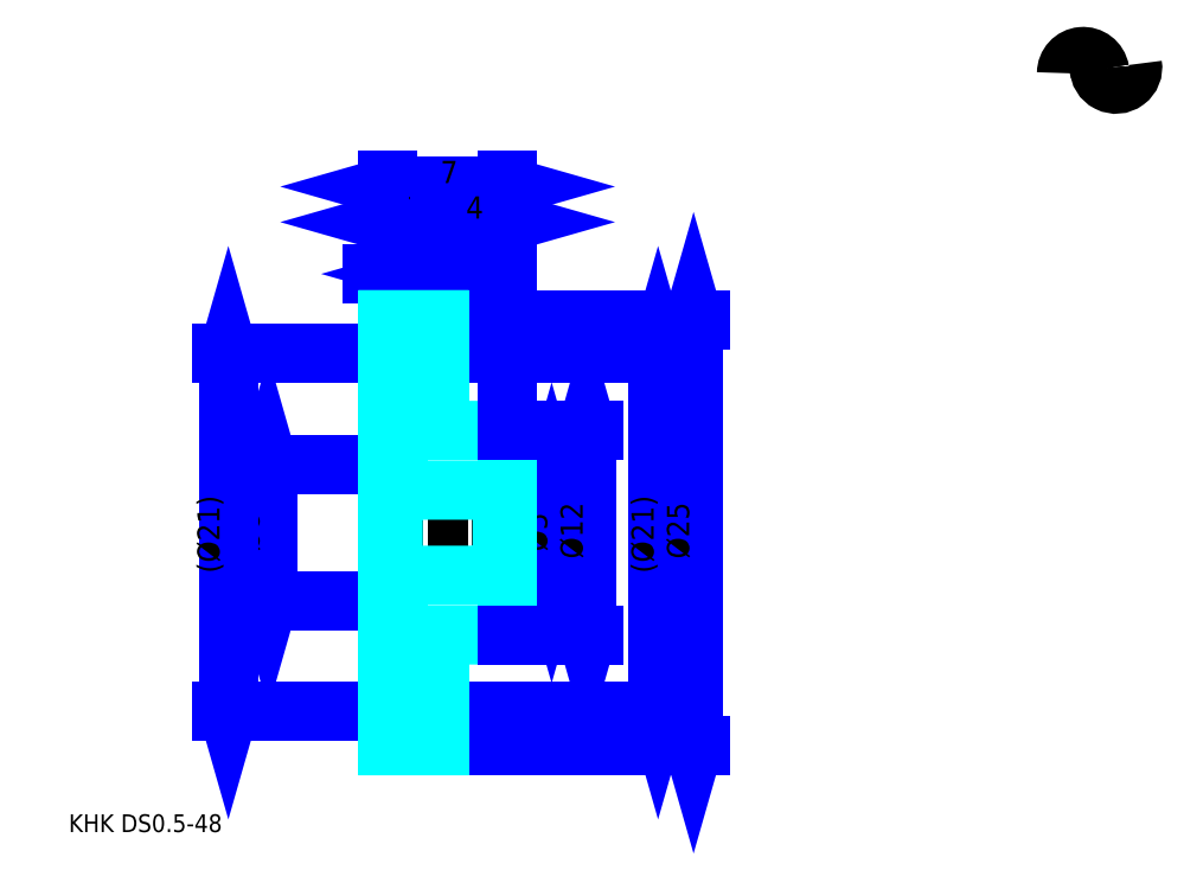
<metadata>
{"format":"dxf","ext":"dxf","renderer":"ezdxf+matplotlib","layout":"modelspace","background":"white","min_lineweight":24,"dpi":150}
</metadata>
<code>
0
SECTION
2
ENTITIES
0
TEXT
8
0
10
2.603
20
2.863
40
1.041
41
1
1
KHK DS0.5-48
7
KANJI
50
0
51
0
0
TEXT
8
0
10
2.603
20
1.301
40
1.041
41
1
1

7
KANJI
50
0
51
0
0
TEXT
8
0
10
2.603
20
46.85
40
1.171
41
1
1

7
KANJI
50
0
51
0
0
ARC
8
0
10
62.14
20
47.4
40
0.976
50
10
51
180
0
ARC
8
0
10
64.06
20
47.73
40
0.976
50
180
51
10
0
LINE
8
0
10
14.32
20
16.43
11
14.32
21
24.43
0
POLYLINE
8
0
66
     1
70
     2
0
VERTEX
8
0
10
14.05
20
17.34
0
VERTEX
8
0
10
14.32
20
16.43
0
VERTEX
8
0
10
14.58
20
17.34
0
SEQEND
0
POLYLINE
8
0
66
     1
70
     2
0
VERTEX
8
0
10
14.58
20
23.52
0
VERTEX
8
0
10
14.32
20
24.43
0
VERTEX
8
0
10
14.05
20
23.52
0
SEQEND
0
LINE
8
0
10
21.34
20
16.43
11
13.92
21
16.43
0
LINE
8
0
10
21.34
20
24.43
11
13.92
21
24.43
0
TEXT
8
0
10
13.79
20
19.33
40
1.301
41
1
1
%%c8
7
KANJI
50
90
51
0
0
LINE
8
0
10
11.97
20
9.932
11
11.97
21
30.93
0
POLYLINE
8
0
66
     1
70
     2
0
VERTEX
8
0
10
11.71
20
10.84
0
VERTEX
8
0
10
11.97
20
9.932
0
VERTEX
8
0
10
12.23
20
10.84
0
SEQEND
0
POLYLINE
8
0
66
     1
70
     2
0
VERTEX
8
0
10
12.23
20
30.02
0
VERTEX
8
0
10
11.97
20
30.93
0
VERTEX
8
0
10
11.71
20
30.02
0
SEQEND
0
LINE
8
0
10
21.34
20
9.932
11
11.58
21
9.932
0
LINE
8
0
10
21.34
20
30.93
11
11.58
21
30.93
0
TEXT
8
0
10
11.45
20
18.06
40
1.301
41
1
1
(%%c21)
7
KANJI
50
90
51
0
0
LINE
8
0
10
37.19
20
30.93
11
37.19
21
9.932
0
POLYLINE
8
0
66
     1
70
     2
0
VERTEX
8
0
10
37.45
20
30.02
0
VERTEX
8
0
10
37.19
20
30.93
0
VERTEX
8
0
10
36.93
20
30.02
0
SEQEND
0
POLYLINE
8
0
66
     1
70
     2
0
VERTEX
8
0
10
36.93
20
10.84
0
VERTEX
8
0
10
37.19
20
9.932
0
VERTEX
8
0
10
37.45
20
10.84
0
SEQEND
0
LINE
8
0
10
28.34
20
30.93
11
37.58
21
30.93
0
LINE
8
0
10
28.34
20
9.932
11
37.58
21
9.932
0
TEXT
8
0
10
36.93
20
18.06
40
1.301
41
1
1
(%%c21)
7
KANJI
50
90
51
0
0
LINE
8
0
10
39.27
20
32.93
11
39.27
21
7.932
0
POLYLINE
8
0
66
     1
70
     2
0
VERTEX
8
0
10
39.53
20
32.02
0
VERTEX
8
0
10
39.27
20
32.93
0
VERTEX
8
0
10
39.01
20
32.02
0
SEQEND
0
POLYLINE
8
0
66
     1
70
     2
0
VERTEX
8
0
10
39.01
20
8.842
0
VERTEX
8
0
10
39.27
20
7.932
0
VERTEX
8
0
10
39.53
20
8.842
0
SEQEND
0
LINE
8
0
10
28.34
20
32.93
11
39.66
21
32.93
0
LINE
8
0
10
28.34
20
7.932
11
39.66
21
7.932
0
TEXT
8
0
10
39.01
20
18.9
40
1.301
41
1
1
%%c25
7
KANJI
50
90
51
0
0
LINE
8
0
10
25.3
20
35.62
11
20.38
21
35.62
0
POLYLINE
8
0
66
     1
70
     2
0
VERTEX
8
0
10
21.03
20
35.36
0
VERTEX
8
0
10
21.94
20
35.62
0
VERTEX
8
0
10
21.03
20
35.88
0
SEQEND
0
POLYLINE
8
0
66
     1
70
     2
0
VERTEX
8
0
10
24.65
20
35.88
0
VERTEX
8
0
10
23.74
20
35.62
0
VERTEX
8
0
10
24.65
20
35.36
0
SEQEND
0
LINE
8
0
10
21.94
20
30.93
11
21.94
21
36.01
0
LINE
8
0
10
23.74
20
30.93
11
23.74
21
36.01
0
TEXT
8
0
10
20.73
20
35.82
40
1.301
41
1
1
(1.8)
7
KANJI
50
0
51
0
0
LINE
8
DASHDOT
10
20.56
20
32.43
11
25.12
21
32.43
0
LINE
8
DASHDOT
10
20.56
20
8.432
11
25.12
21
8.432
0
LINE
8
DASHDOT
10
20.56
20
20.43
11
29.12
21
20.43
0
LINE
8
0
10
23.74
20
30.93
11
23.74
21
32.93
0
LINE
8
0
10
21.34
20
31.81
11
24.34
21
31.81
0
LINE
8
0
10
21.34
20
9.057
11
24.34
21
9.057
0
POLYLINE
8
0
66
     1
70
     2
0
VERTEX
8
0
10
21.34
20
30.93
0
VERTEX
8
0
10
21.94
20
30.93
0
VERTEX
8
0
10
21.94
20
24.43
0
VERTEX
8
0
10
21.34
20
24.43
0
SEQEND
0
POLYLINE
8
0
66
     1
70
     2
0
VERTEX
8
0
10
21.34
20
16.43
0
VERTEX
8
0
10
21.94
20
16.43
0
VERTEX
8
0
10
21.94
20
9.932
0
VERTEX
8
0
10
21.34
20
9.932
0
SEQEND
0
POLYLINE
8
0
66
     1
70
     2
0
VERTEX
8
0
10
28.34
20
23.23
0
VERTEX
8
0
10
28.04
20
22.93
0
VERTEX
8
0
10
21.64
20
22.93
0
VERTEX
8
0
10
21.34
20
23.23
0
VERTEX
8
0
10
21.64
20
22.93
0
VERTEX
8
0
10
21.64
20
17.93
0
SEQEND
0
POLYLINE
8
0
66
     1
70
     2
0
VERTEX
8
0
10
21.34
20
17.63
0
VERTEX
8
0
10
21.64
20
17.93
0
VERTEX
8
0
10
28.04
20
17.93
0
VERTEX
8
0
10
28.34
20
17.63
0
VERTEX
8
0
10
28.04
20
17.93
0
VERTEX
8
0
10
28.04
20
22.93
0
SEQEND
0
LINE
8
0
10
24.34
20
7.932
11
28.34
21
7.932
0
LINE
8
0
10
24.34
20
9.932
11
28.34
21
9.932
0
LINE
8
0
10
24.34
20
30.93
11
28.34
21
30.93
0
LINE
8
0
10
24.34
20
32.93
11
28.34
21
32.93
0
LINE
8
0
10
28.34
20
26.13
11
28.34
21
32.93
0
LINE
8
0
10
21.34
20
40.74
11
28.34
21
40.74
0
POLYLINE
8
0
66
     1
70
     2
0
VERTEX
8
0
10
22.25
20
41
0
VERTEX
8
0
10
21.34
20
40.74
0
VERTEX
8
0
10
22.25
20
40.48
0
SEQEND
0
POLYLINE
8
0
66
     1
70
     2
0
VERTEX
8
0
10
27.43
20
40.48
0
VERTEX
8
0
10
28.34
20
40.74
0
VERTEX
8
0
10
27.43
20
41
0
SEQEND
0
LINE
8
0
10
21.34
20
32.93
11
21.34
21
41.13
0
LINE
8
0
10
28.34
20
32.93
11
28.34
21
41.13
0
TEXT
8
0
10
24.42
20
40.95
40
1.301
41
1
1
7
7
KANJI
50
0
51
0
0
LINE
8
0
10
21.34
20
38.66
11
24.34
21
38.66
0
POLYLINE
8
0
66
     1
70
     2
0
VERTEX
8
0
10
22.25
20
38.92
0
VERTEX
8
0
10
21.34
20
38.66
0
VERTEX
8
0
10
22.25
20
38.4
0
SEQEND
0
POLYLINE
8
0
66
     1
70
     2
0
VERTEX
8
0
10
23.43
20
38.4
0
VERTEX
8
0
10
24.34
20
38.66
0
VERTEX
8
0
10
23.43
20
38.92
0
SEQEND
0
LINE
8
0
10
24.34
20
32.93
11
24.34
21
39.05
0
TEXT
8
0
10
22.42
20
38.87
40
1.301
41
1
1
3
7
KANJI
50
0
51
0
0
LINE
8
0
10
24.34
20
38.66
11
28.34
21
38.66
0
POLYLINE
8
0
66
     1
70
     2
0
VERTEX
8
0
10
25.25
20
38.92
0
VERTEX
8
0
10
24.34
20
38.66
0
VERTEX
8
0
10
25.25
20
38.4
0
SEQEND
0
POLYLINE
8
0
66
     1
70
     2
0
VERTEX
8
0
10
27.43
20
38.4
0
VERTEX
8
0
10
28.34
20
38.66
0
VERTEX
8
0
10
27.43
20
38.92
0
SEQEND
0
TEXT
8
0
10
25.92
20
38.87
40
1.301
41
1
1
4
7
KANJI
50
0
51
0
0
LINE
8
0
10
30.95
20
22.93
11
30.95
21
17.93
0
POLYLINE
8
0
66
     1
70
     2
0
VERTEX
8
0
10
31.21
20
22.02
0
VERTEX
8
0
10
30.95
20
22.93
0
VERTEX
8
0
10
30.68
20
22.02
0
SEQEND
0
POLYLINE
8
0
66
     1
70
     2
0
VERTEX
8
0
10
30.68
20
18.84
0
VERTEX
8
0
10
30.95
20
17.93
0
VERTEX
8
0
10
31.21
20
18.84
0
SEQEND
0
LINE
8
0
10
28.34
20
22.93
11
31.34
21
22.93
0
LINE
8
0
10
28.34
20
17.93
11
31.34
21
17.93
0
TEXT
8
0
10
30.68
20
19.33
40
1.301
41
1
1
%%c5
7
KANJI
50
90
51
0
0
POLYLINE
8
0
66
     1
70
     2
0
VERTEX
8
0
10
21.34
20
17.93
0
VERTEX
8
0
10
21.34
20
7.932
0
VERTEX
8
0
10
24.34
20
7.932
0
VERTEX
8
0
10
24.34
20
14.43
0
VERTEX
8
0
10
28.04
20
14.43
0
VERTEX
8
0
10
28.34
20
14.73
0
VERTEX
8
0
10
28.34
20
26.13
0
VERTEX
8
0
10
28.04
20
26.43
0
VERTEX
8
0
10
24.34
20
26.43
0
VERTEX
8
0
10
24.34
20
32.93
0
VERTEX
8
0
10
21.34
20
32.93
0
VERTEX
8
0
10
21.34
20
17.93
0
SEQEND
0
POLYLINE
8
0
66
     1
70
     2
0
VERTEX
8
0
10
21.34
20
17.93
0
VERTEX
8
0
10
21.34
20
7.932
0
VERTEX
8
0
10
24.34
20
7.932
0
VERTEX
8
0
10
24.34
20
14.43
0
SEQEND
0
POLYLINE
8
0
66
     1
70
     2
0
VERTEX
8
0
10
28.34
20
14.73
0
VERTEX
8
0
10
28.34
20
26.13
0
SEQEND
0
POLYLINE
8
0
66
     1
70
     2
0
VERTEX
8
0
10
24.34
20
26.43
0
VERTEX
8
0
10
24.34
20
32.93
0
VERTEX
8
0
10
21.34
20
32.93
0
VERTEX
8
0
10
21.34
20
17.93
0
SEQEND
0
POLYLINE
8
0
66
     1
70
     2
0
VERTEX
8
0
10
24.34
20
9.932
0
VERTEX
8
0
10
23.74
20
9.932
0
VERTEX
8
0
10
23.74
20
14.43
0
VERTEX
8
0
10
24.34
20
14.43
0
SEQEND
0
POLYLINE
8
0
66
     1
70
     2
0
VERTEX
8
0
10
24.34
20
26.43
0
VERTEX
8
0
10
23.74
20
26.43
0
VERTEX
8
0
10
23.74
20
30.93
0
VERTEX
8
0
10
24.34
20
30.93
0
SEQEND
0
LINE
8
0
10
33.03
20
26.43
11
33.03
21
14.43
0
POLYLINE
8
0
66
     1
70
     2
0
VERTEX
8
0
10
33.29
20
25.52
0
VERTEX
8
0
10
33.03
20
26.43
0
VERTEX
8
0
10
32.77
20
25.52
0
SEQEND
0
POLYLINE
8
0
66
     1
70
     2
0
VERTEX
8
0
10
32.77
20
15.34
0
VERTEX
8
0
10
33.03
20
14.43
0
VERTEX
8
0
10
33.29
20
15.34
0
SEQEND
0
LINE
8
0
10
28.34
20
26.43
11
33.42
21
26.43
0
LINE
8
0
10
28.34
20
14.43
11
33.42
21
14.43
0
TEXT
8
0
10
32.77
20
18.9
40
1.301
41
1
1
%%c12
7
KANJI
50
90
51
0
0
ENDSEC
0
EOF

</code>
